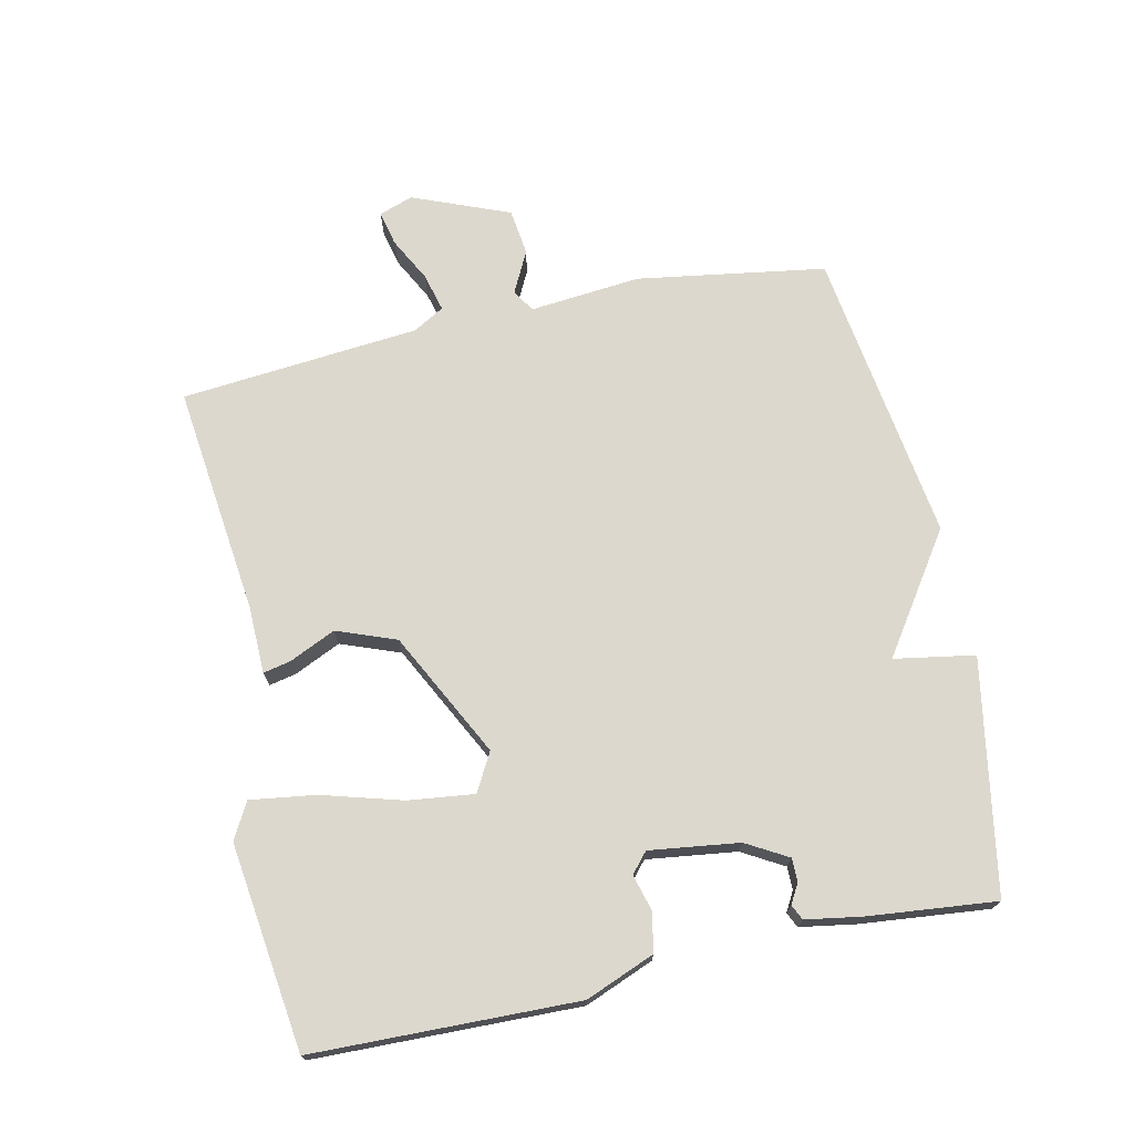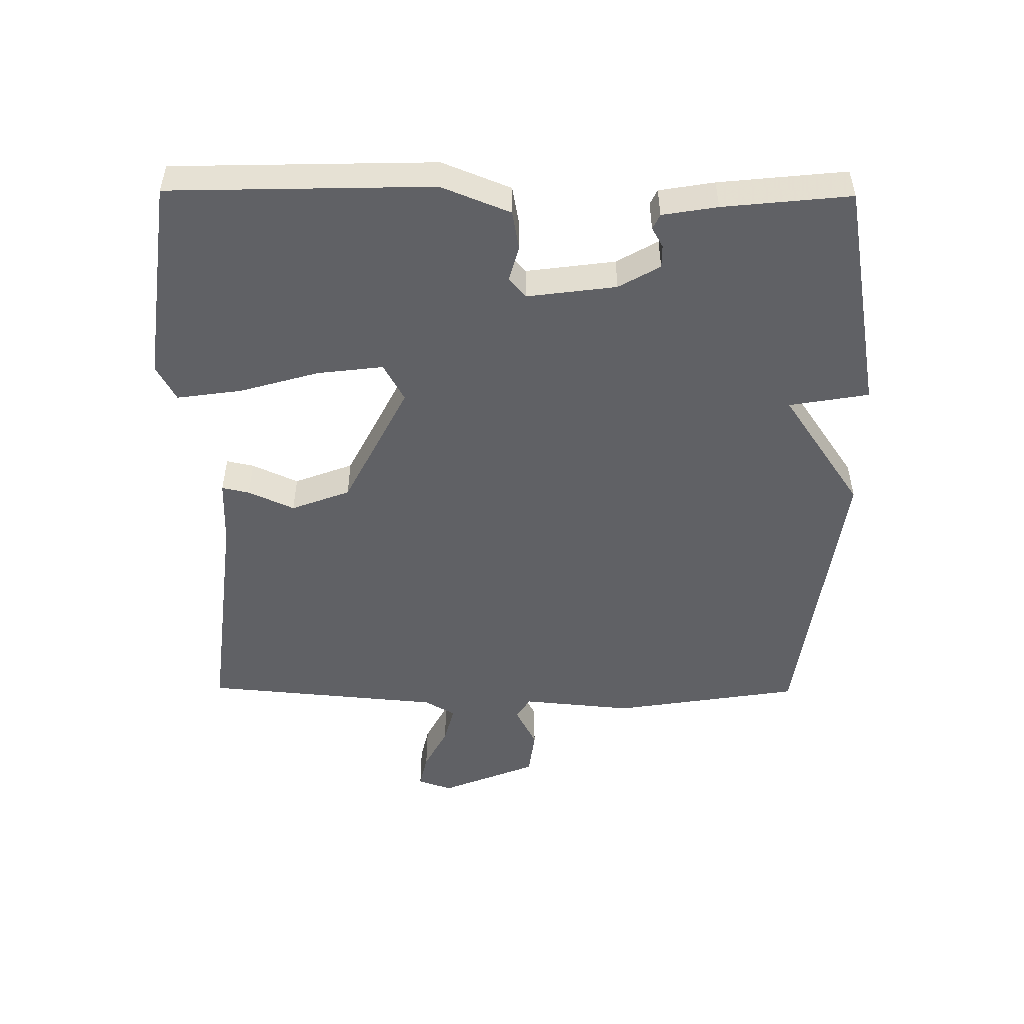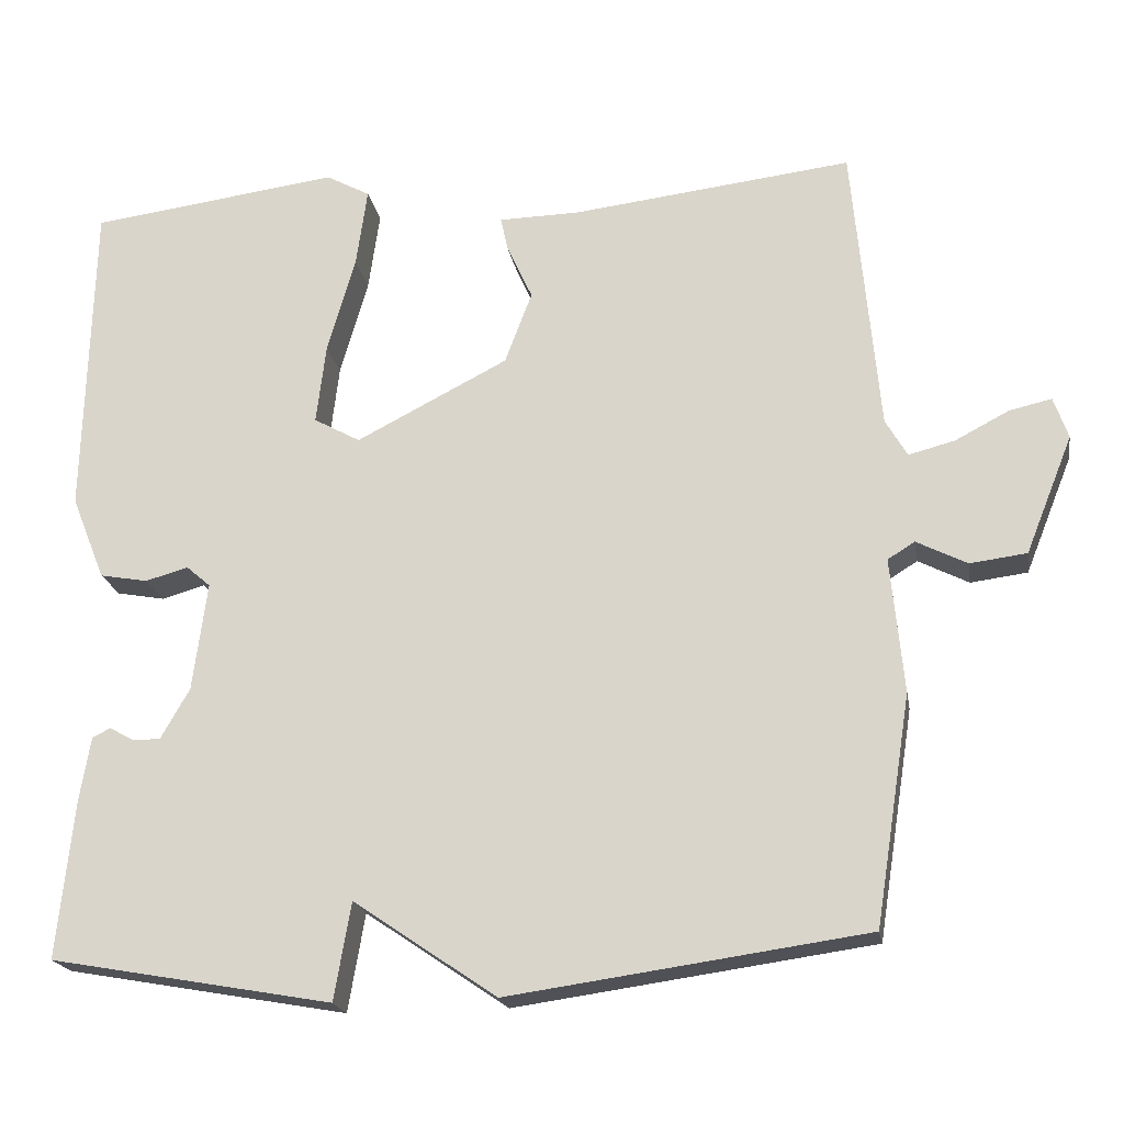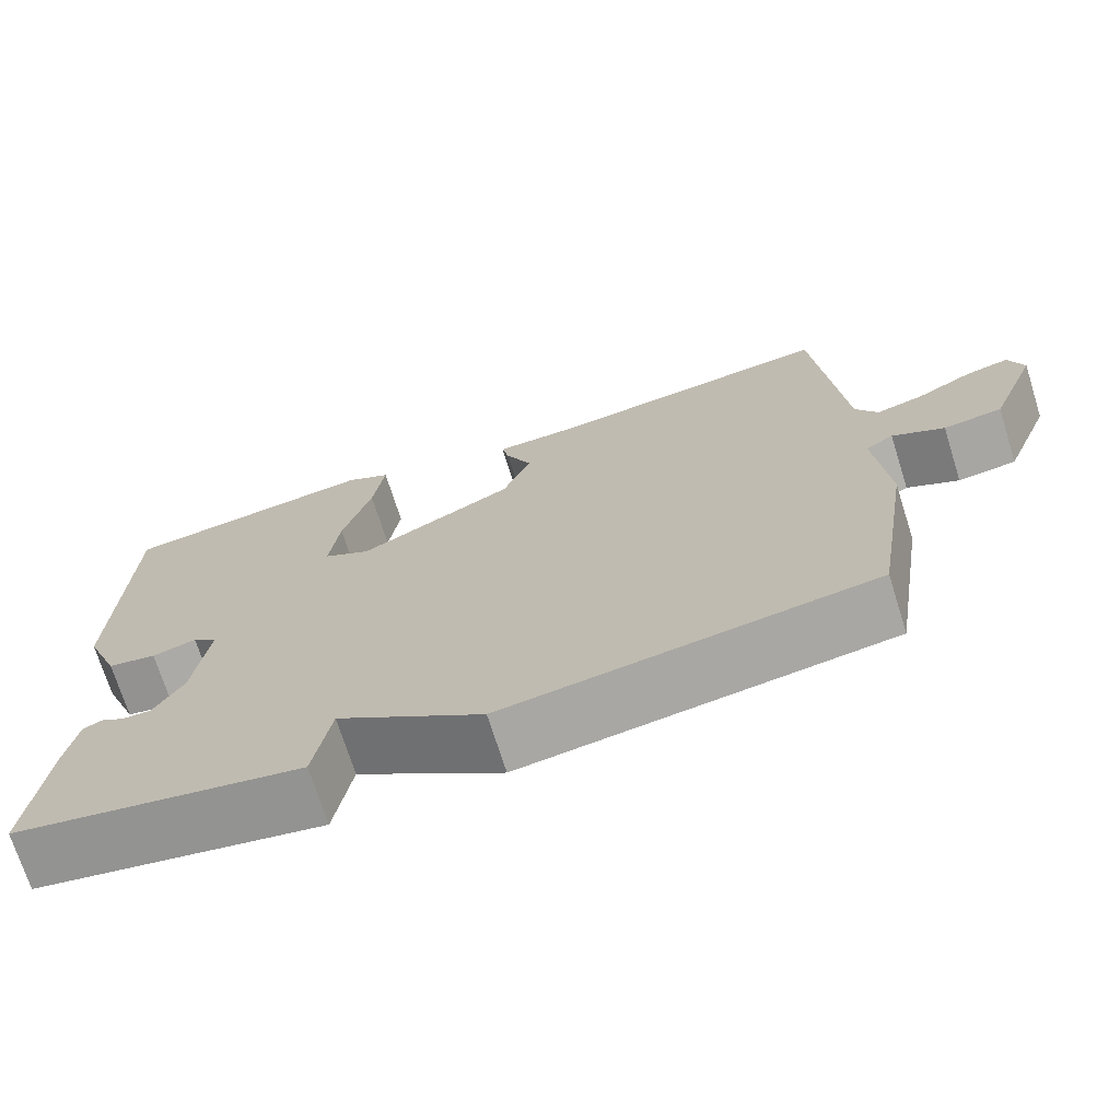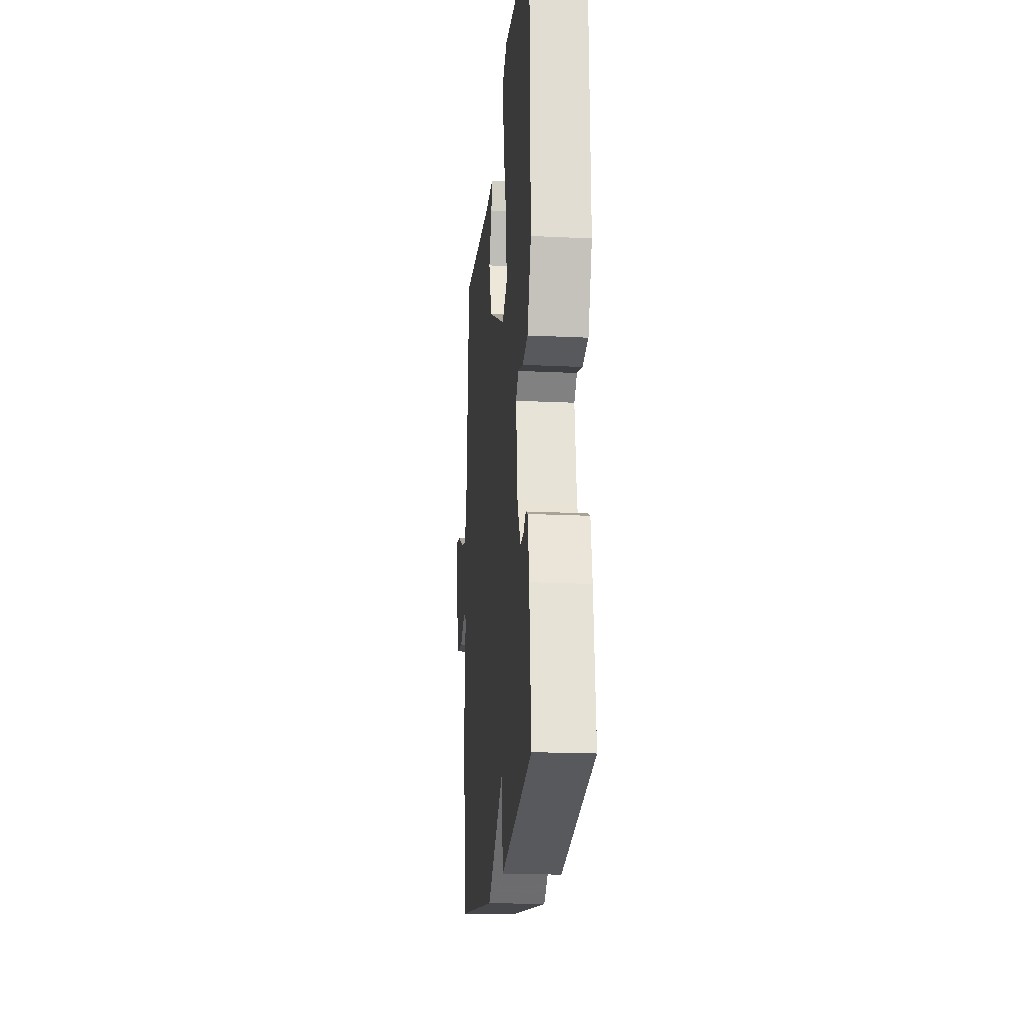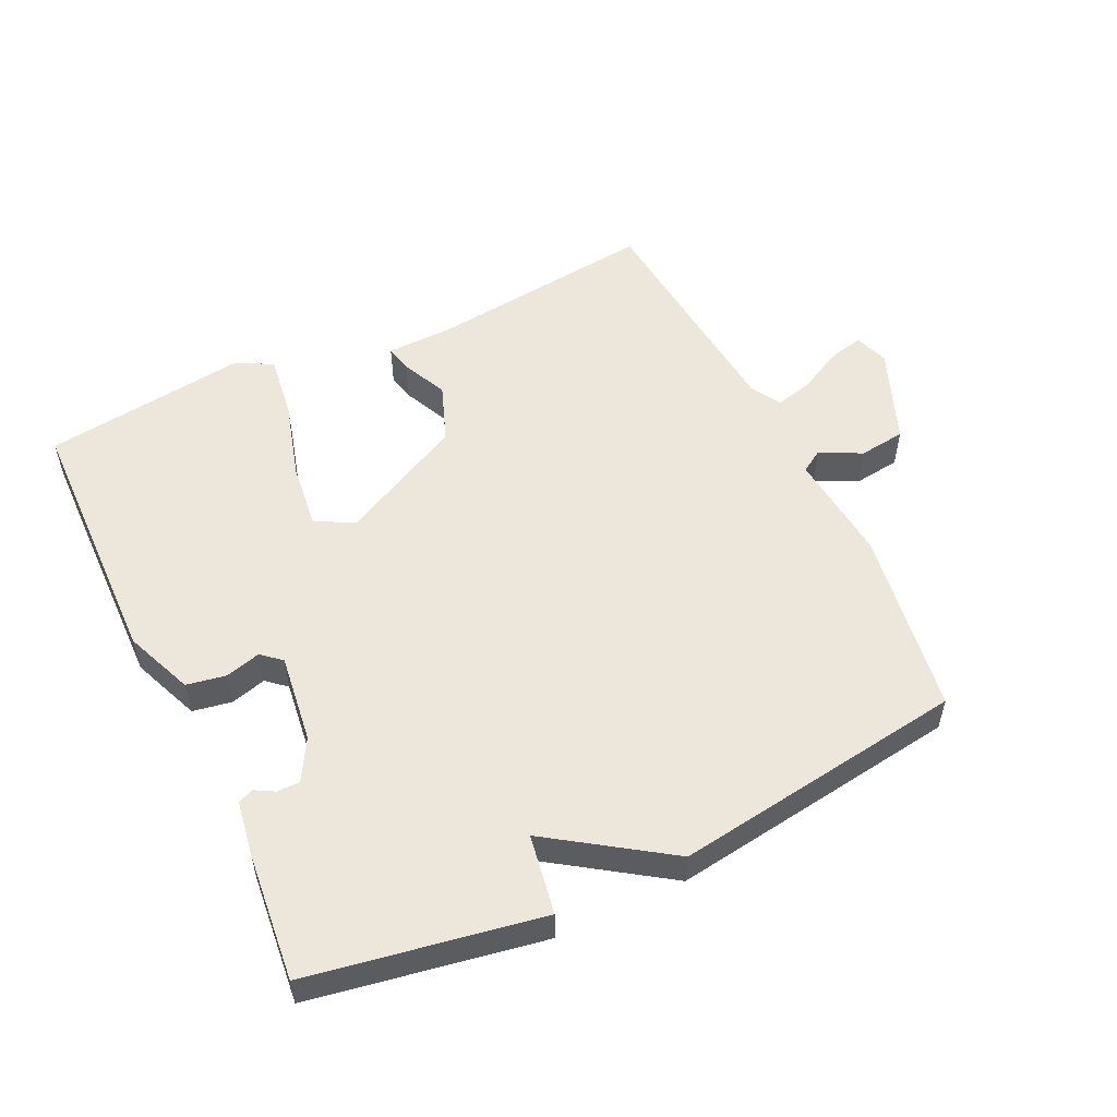
<metadata>
{"format":"obj","ext":"obj","renderer":"f3d","projection":"perspective","resolution":1024,"background":"white","views":[{"elev":72.1,"azim":77.7,"up":"+Y"},{"elev":-50.4,"azim":89.5,"up":"+Y"},{"elev":-20.0,"azim":-170.4,"up":"+Z"},{"elev":-71.6,"azim":-162.5,"up":"+Z"},{"elev":-19.4,"azim":84.9,"up":"+Z"},{"elev":53.6,"azim":154.4,"up":"+Y"}]}
</metadata>
<code>
v 0.5 0.07 -0.5
v 0.147 0.07 -0.563
v 0.126 0.07 -0.441
v -0.053 0.07 -0.563
v -0.5 0.07 -0.5
v -0.545 0.07 -0.214
v -0.529 0.07 -0.045
v -0.563 0.07 -0.024
v -0.626 0.07 -0.056
v -0.697 0.07 -0.047
v -0.756 0.07 0.1
v -0.738 0.07 0.152
v -0.685 0.07 0.14
v -0.618 0.07 0.105
v -0.56 0.07 0.09
v -0.533 0.07 0.137
v -0.5 0.07 0.5
v -0.149 0.07 0.459
v -0.048 0.07 0.457
v -0.057 0.07 0.415
v -0.089 0.07 0.345
v -0.055 0.07 0.255
v 0.135 0.07 0.158
v 0.193 0.07 0.19
v 0.181 0.07 0.29
v 0.146 0.07 0.412
v 0.132 0.07 0.511
v 0.187 0.07 0.541
v 0.5 0.07 0.5
v 0.51 0.07 0.099
v 0.468 0.07 -0.006
v 0.408 0.07 -0.017
v 0.354 0.07 -0.002
v 0.324 0.07 -0.028
v 0.342 0.07 -0.164
v 0.378 0.07 -0.227
v 0.413 0.07 -0.227
v 0.443 0.07 -0.21
v 0.466 0.07 -0.221
v 0.48 0.07 -0.305
v 0.5 0 -0.5
v 0.147 0 -0.563
v 0.126 0 -0.441
v -0.053 0 -0.563
v -0.5 0 -0.5
v -0.545 0 -0.214
v -0.529 0 -0.045
v -0.563 0 -0.024
v -0.626 0 -0.056
v -0.697 0 -0.047
v -0.756 0 0.1
v -0.738 0 0.152
v -0.685 0 0.14
v -0.618 0 0.105
v -0.56 0 0.09
v -0.533 0 0.137
v -0.5 0 0.5
v -0.149 0 0.459
v -0.048 0 0.457
v -0.057 0 0.415
v -0.089 0 0.345
v -0.055 0 0.255
v 0.135 0 0.158
v 0.193 0 0.19
v 0.181 0 0.29
v 0.146 0 0.412
v 0.132 0 0.511
v 0.187 0 0.541
v 0.5 0 0.5
v 0.51 0 0.099
v 0.468 0 -0.006
v 0.408 0 -0.017
v 0.354 0 -0.002
v 0.324 0 -0.028
v 0.342 0 -0.164
v 0.378 0 -0.227
v 0.413 0 -0.227
v 0.443 0 -0.21
v 0.466 0 -0.221
v 0.48 0 -0.305
f 1 2 3
f 40 1 3
f 39 40 3
f 38 39 3
f 37 38 3
f 3 4 5
f 37 3 5
f 36 37 5
f 5 6 7
f 36 5 7
f 35 36 7
f 34 35 7 8
f 33 34 8
f 31 32 33
f 30 31 33
f 29 30 33
f 28 29 33
f 27 28 33
f 26 27 33
f 25 26 33
f 24 25 33
f 23 24 33
f 22 23 33 8
f 8 9 10
f 22 8 10
f 21 22 10
f 20 21 10
f 19 20 10
f 18 19 10
f 16 17 18
f 15 16 18
f 15 18 10
f 14 15 10 11
f 11 12 13 14
f 43 42 41
f 43 41 80
f 43 80 79
f 43 79 78
f 43 78 77
f 45 44 43
f 45 43 77
f 45 77 76
f 47 46 45
f 47 45 76
f 47 76 75
f 48 47 75 74
f 48 74 73
f 73 72 71
f 73 71 70
f 73 70 69
f 73 69 68
f 73 68 67
f 73 67 66
f 73 66 65
f 73 65 64
f 73 64 63
f 48 73 63 62
f 50 49 48
f 50 48 62
f 50 62 61
f 50 61 60
f 50 60 59
f 50 59 58
f 58 57 56
f 58 56 55
f 50 58 55
f 51 50 55 54
f 54 53 52 51
f 1 41 42 2
f 2 42 43 3
f 3 43 44 4
f 4 44 45 5
f 5 45 46 6
f 6 46 47 7
f 7 47 48 8
f 8 48 49 9
f 9 49 50 10
f 10 50 51 11
f 11 51 52 12
f 12 52 53 13
f 13 53 54 14
f 14 54 55 15
f 15 55 56 16
f 16 56 57 17
f 17 57 58 18
f 18 58 59 19
f 19 59 60 20
f 20 60 61 21
f 21 61 62 22
f 22 62 63 23
f 23 63 64 24
f 24 64 65 25
f 25 65 66 26
f 26 66 67 27
f 27 67 68 28
f 28 68 69 29
f 29 69 70 30
f 30 70 71 31
f 31 71 72 32
f 32 72 73 33
f 33 73 74 34
f 34 74 75 35
f 35 75 76 36
f 36 76 77 37
f 37 77 78 38
f 38 78 79 39
f 39 79 80 40
f 40 80 41 1

</code>
